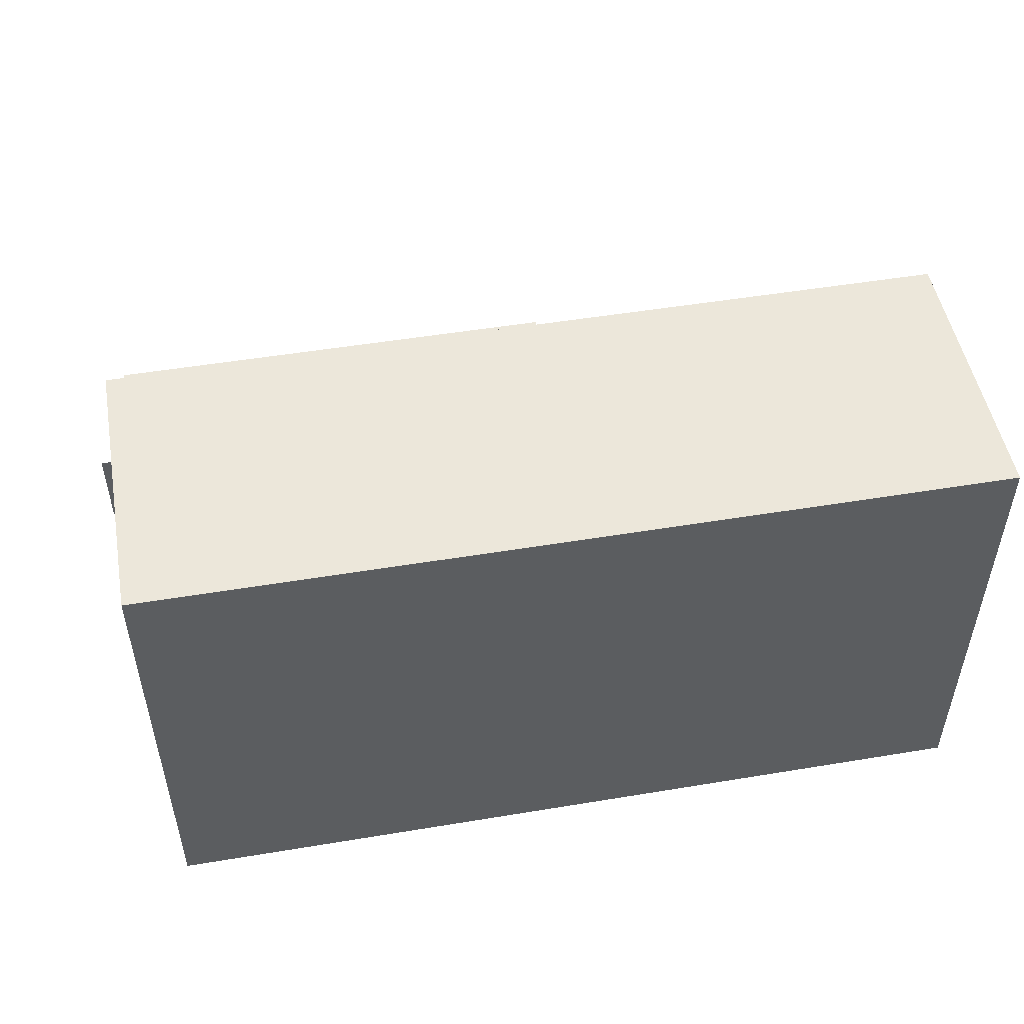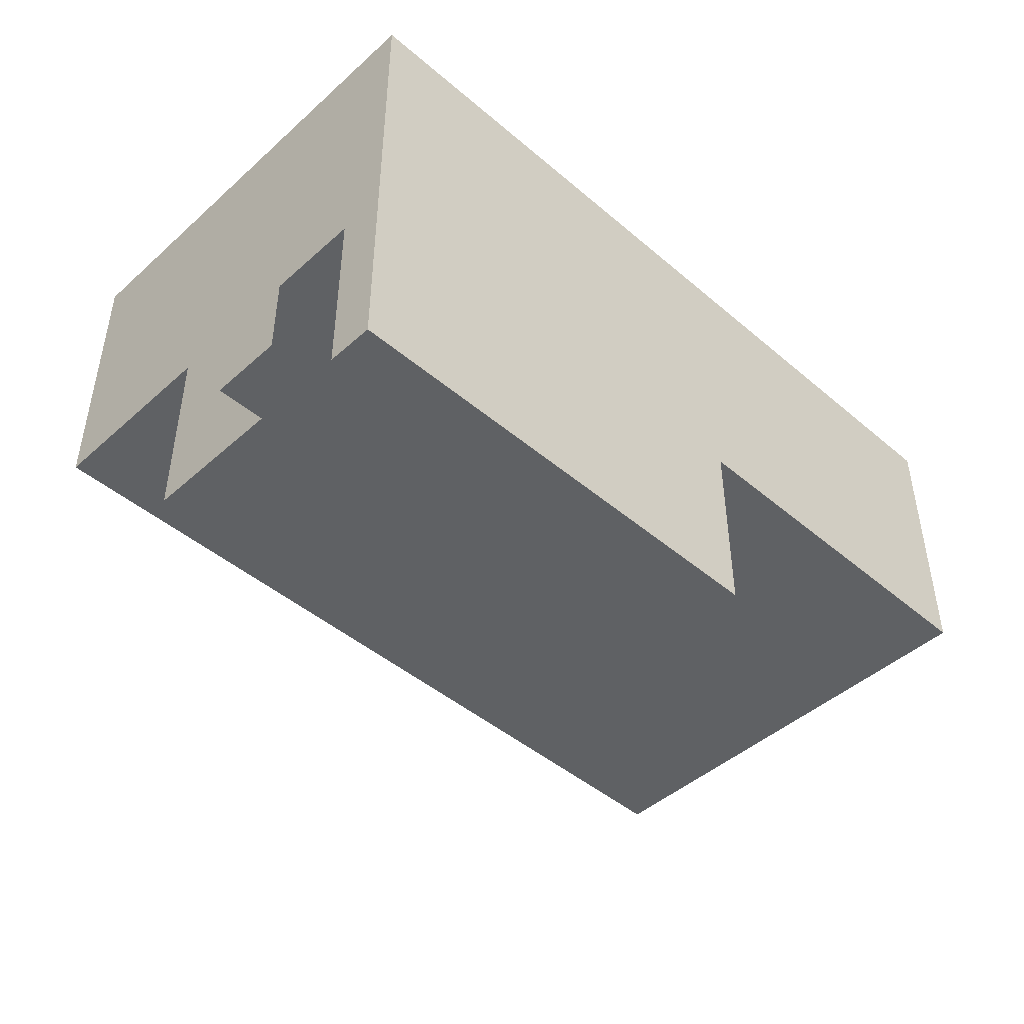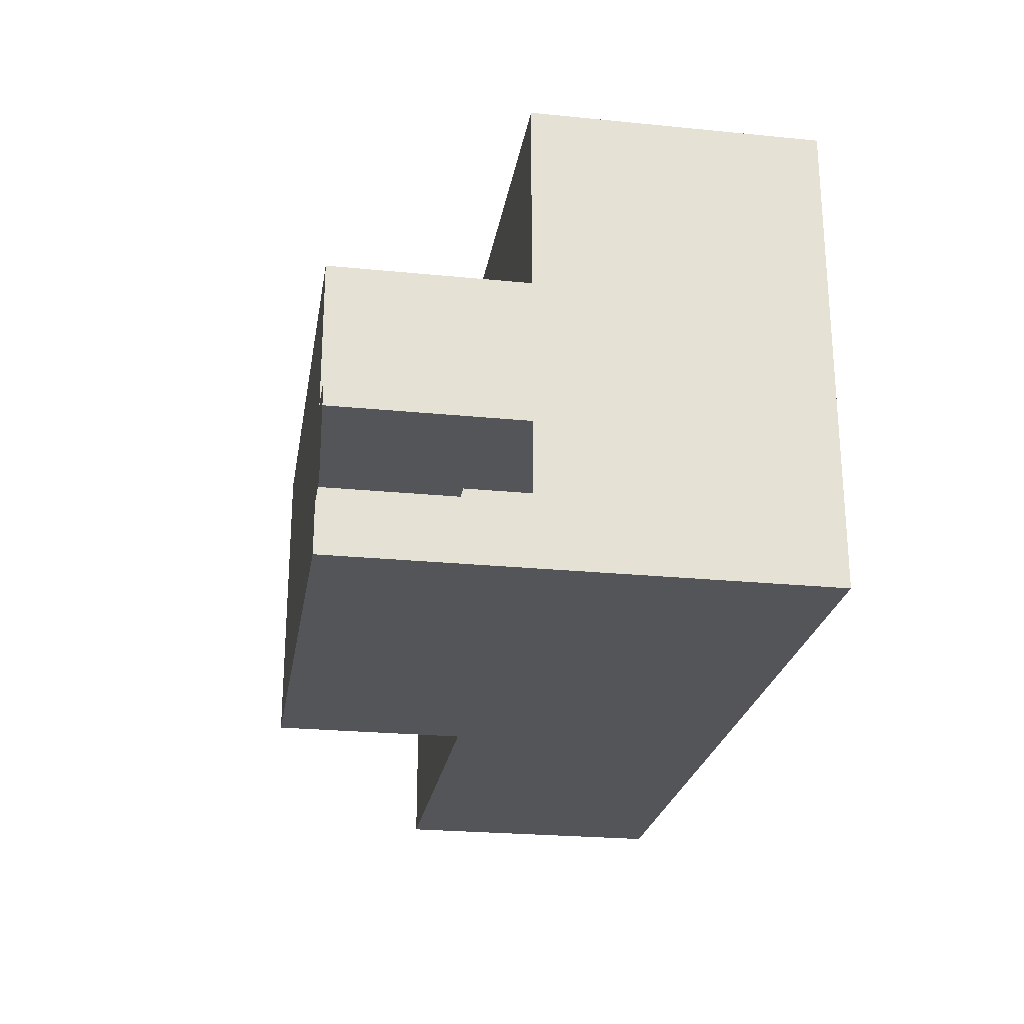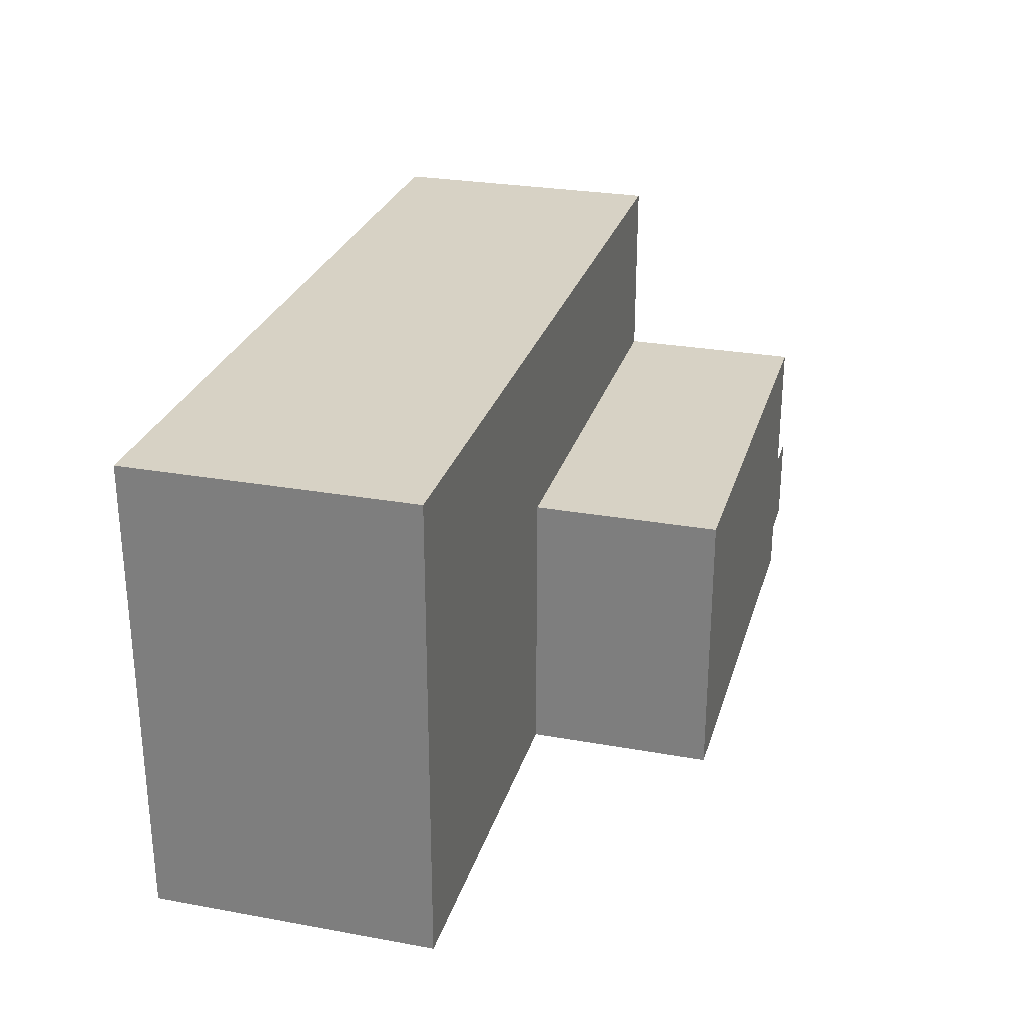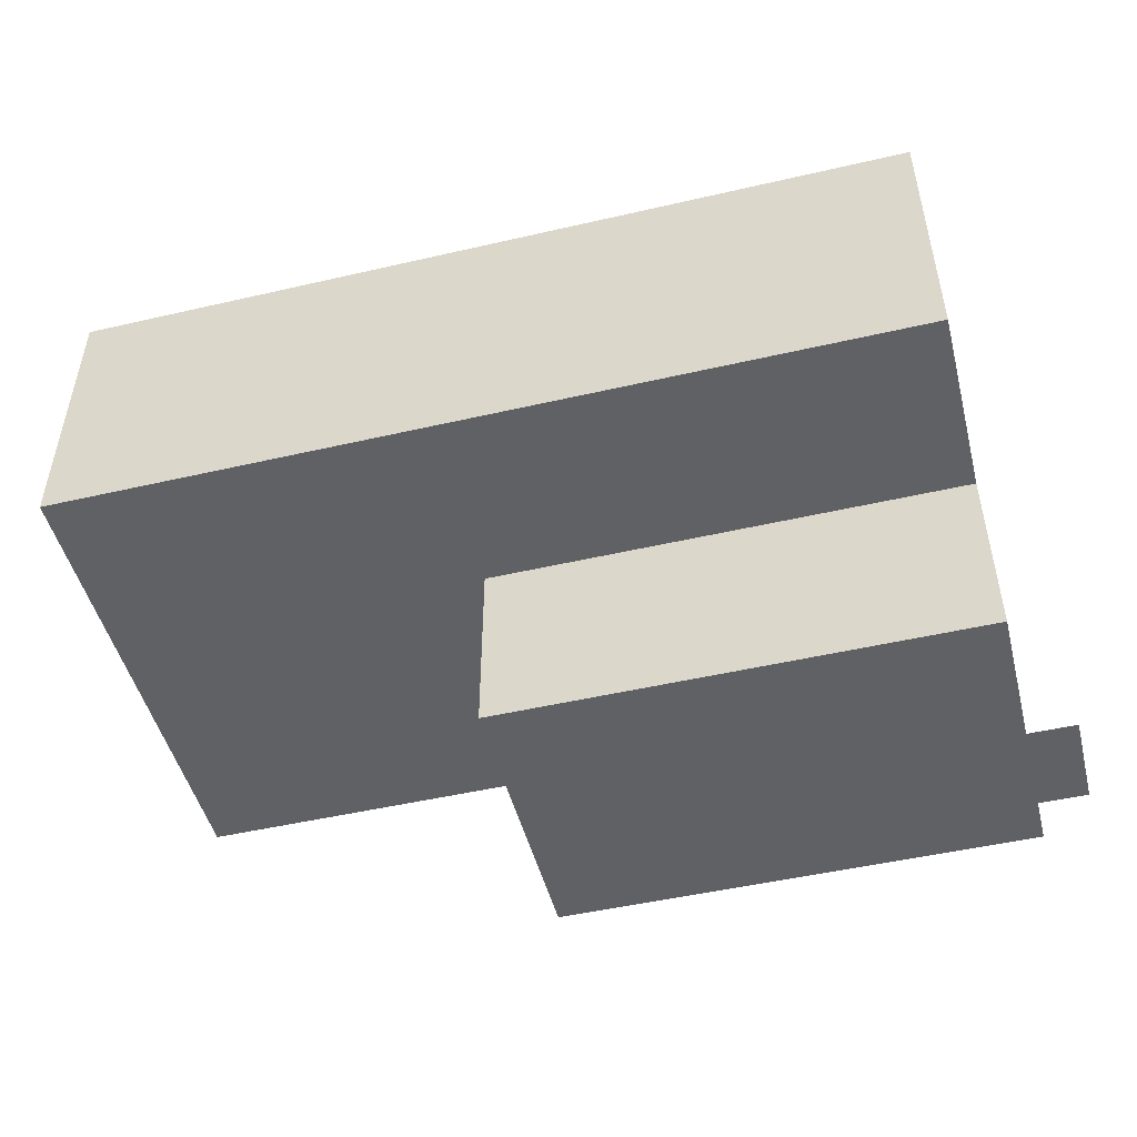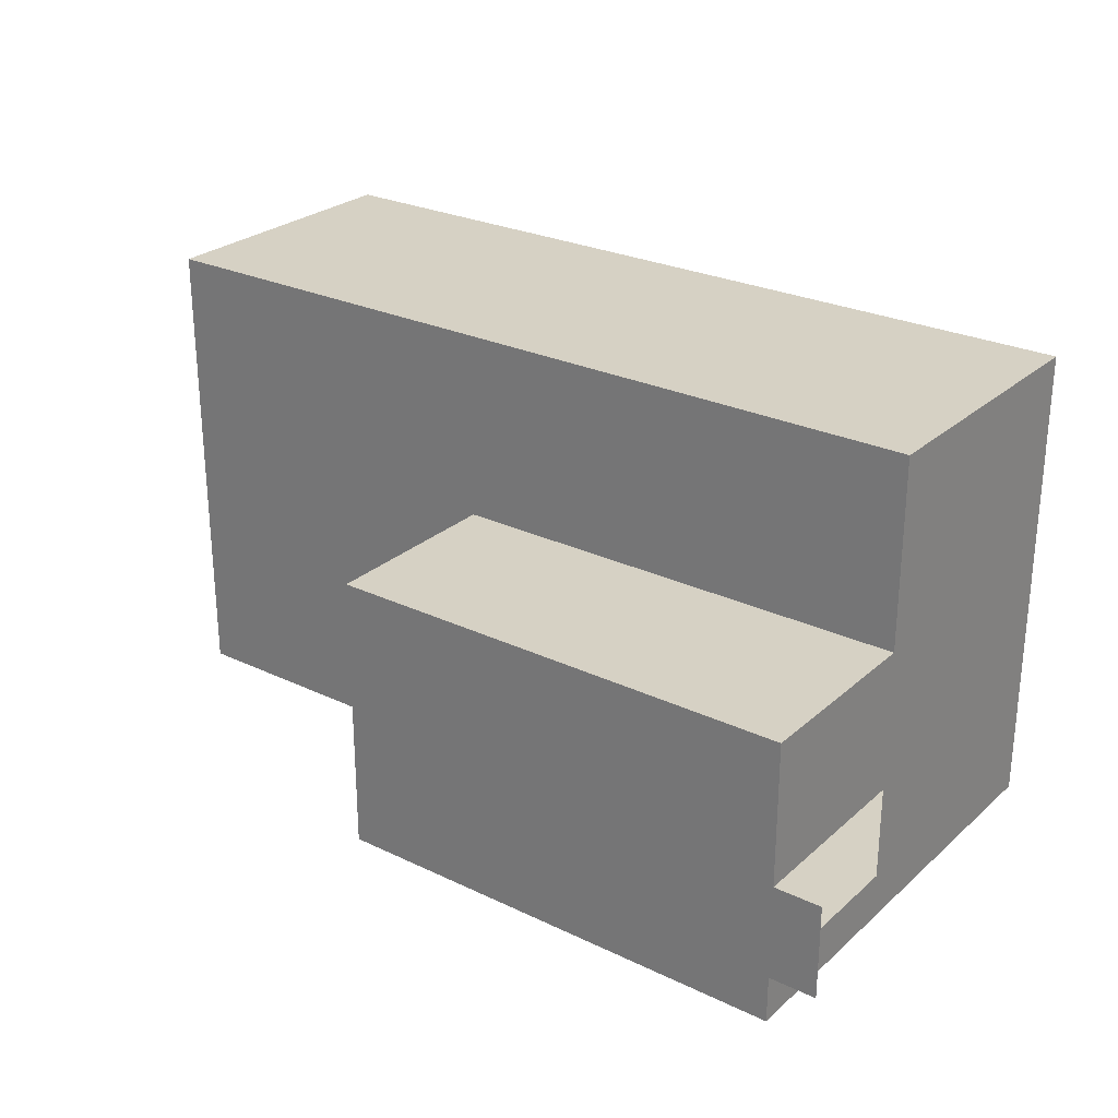
<metadata>
{"format":"obj","ext":"obj","renderer":"f3d","projection":"perspective","resolution":1024,"background":"white","views":[{"elev":50.5,"azim":169.7,"up":"+Z"},{"elev":-45.5,"azim":135.7,"up":"+Y"},{"elev":-24.4,"azim":80.7,"up":"+Z"},{"elev":27.3,"azim":-74.5,"up":"+Z"},{"elev":-48.9,"azim":14.4,"up":"+Y"},{"elev":26.6,"azim":36.7,"up":"+Z"}]}
</metadata>
<code>
g pb_Mesh331346
v 0 0 8
v -20 0 8
v 0 8 8
v -20 8 8
v -20 0 -4
v 0 0 -4
v -20 8 -4
v 0 8 -4
v 0 8 -4
v -20 8 -4
v -20 12 -4
v 0 12 -4
v -20 12 -4
v -20 20 -4
v 0 20 -4
v 0 12 -4
v -20 8 16
v 0 8 16
v 0 12 16
v -20 12 16
v 0 12 16
v 0 20 16
v -20 20 16
v -20 12 16
v -20 20 -4
v -20 12 -4
v -36 12 -4
v -36 20 -4
v -20 12 -4
v -20 8 -4
v -36 8 -4
v -36 12 -4
v -20 8 16
v -20 12 16
v -36 12 16
v -36 8 16
v -20 12 16
v -20 20 16
v -36 20 16
v -36 12 16
v -20 8 8
v -20 8 4
v -20 0 4
v -20 0 8
v 0 8 4
v 0 8 8
v 0 0 8
v 0 0 4
v -20 20 4
v -20 20 8
v 0 20 8
v 0 20 4
v 0 0 8
v -20 0 8
v -20 0 4
v 0 0 4
v -20 8 4
v -20 8 8
v -36 8 8
v -36 8 4
v -20 20 8
v -20 20 4
v -36 20 4
v -36 20 8
v -36 8 8
v -36 12 8
v -36 12 4
v -36 8 4
v -36 12 8
v -36 20 8
v -36 20 4
v -36 12 4
v 0 8 8
v 0 8 4
v 0 12 4
v 0 12 8
v 0 12 8
v 0 12 4
v 0 20 4
v 0 20 8
v -20 0 0
v -20 8 0
v -20 8 -2
v -20 0 -2
v -20 8 -2
v -20 8 -4
v -20 0 -4
v -20 0 -2
v 0 0 -2
v 0 0 -4
v 0 8 -4
v 0 8 -2
v -20 20 -4
v -20 20 -2
v 0 20 -2
v 0 20 -4
v -20 20 -2
v -20 20 0
v 0 20 0
v 0 20 -2
v -20 0 -4
v 0 0 -4
v 0 0 -2
v -20 0 -2
v 0 0 -2
v 0 0 0
v -20 0 0
v -20 0 -2
v -36 8 -4
v -20 8 -4
v -20 8 -2
v -36 8 -2
v -20 8 -2
v -20 8 0
v -36 8 0
v -36 8 -2
v -36 20 -4
v -36 20 -2
v -20 20 -2
v -20 20 -4
v -36 20 -2
v -36 20 0
v -20 20 0
v -20 20 -2
v -36 8 0
v -36 12 0
v -36 12 -2
v -36 8 -2
v -36 12 0
v -36 20 0
v -36 20 -2
v -36 12 -2
v -36 20 -2
v -36 20 -4
v -36 12 -4
v -36 12 -2
v 0 8 0
v 0 8 -2
v 0 12 -2
v 0 12 0
v 0 8 -2
v 0 8 -4
v 0 12 -4
v 0 12 -2
v 0 12 0
v 0 12 -2
v 0 20 -2
v 0 20 0
v 0 12 -2
v 0 12 -4
v 0 20 -4
v 0 20 -2
v -20 0 4
v -20 8 4
v -20 8 2
v -20 0 2
v -20 8 2
v -20 8 0
v -20 0 0
v -20 0 2
v 0 0 4
v 0 0 2
v 0 8 2
v 0 8 4
v -20 20 0
v -20 20 2
v 0 20 2
v 0 20 0
v -20 20 2
v -20 20 4
v 0 20 4
v 0 20 2
v -20 0 0
v 0 0 0
v 0 0 2
v -20 0 2
v 0 0 2
v 0 0 4
v -20 0 4
v -20 0 2
v -36 8 0
v -20 8 0
v -20 8 2
v -36 8 2
v -20 8 2
v -20 8 4
v -36 8 4
v -36 8 2
v -36 20 0
v -36 20 2
v -20 20 2
v -20 20 0
v -36 20 2
v -36 20 4
v -20 20 4
v -20 20 2
v -36 8 4
v -36 12 4
v -36 12 2
v -36 8 2
v -36 12 2
v -36 12 0
v -36 8 0
v -36 8 2
v -36 12 4
v -36 20 4
v -36 20 2
v -36 12 2
v -36 20 2
v -36 20 0
v -36 12 0
v -36 12 2
v 0 8 4
v 0 8 2
v 0 12 2
v 0 12 4
v 0 8 2
v 0 8 0
v 0 12 0
v 0 12 2
v 0 12 4
v 0 12 2
v 0 20 2
v 0 20 4
v 0 12 2
v 0 12 0
v 0 20 0
v 0 20 2
v 0 8 8
v 0 12 8
v 0 8 16
v 0 12 16
v -36 20 8
v -36 12 8
v -36 20 16
v -36 12 16
v -36 8 8
v -20 8 8
v -36 8 16
v -20 8 16
v -20 8 8
v 0 8 8
v -20 8 16
v 0 8 16
v 0 12 8
v 0 20 8
v 0 12 16
v 0 20 16
v 0 20 8
v -20 20 8
v 0 20 16
v -20 20 16
v -20 20 8
v -36 20 8
v -20 20 16
v -36 20 16
v -36 12 8
v -36 8 8
v -36 12 16
v -36 8 16
v -36 12 -2
v -36 8 -2
v -36 12 -4
v -36 8 -4
v 0 0 0
v 0 0 2
v 2 0 0
v 2 0 2
v 0 0 -2
v 0 0 0
v 2 0 -2
v 2 0 0
g pb_Mesh331346_0
f 2 4 3
f 1 2 3
f 6 8 7
f 5 6 7
f 11 10 9
f 11 9 12
f 14 13 16
f 14 16 15
f 19 18 20
f 18 17 20
f 22 21 23
f 21 24 23
f 28 27 26
f 28 26 25
f 32 31 30
f 32 30 29
f 34 33 35
f 33 36 35
f 38 37 39
f 37 40 39
f 41 44 42
f 44 43 42
f 45 48 47
f 45 47 46
f 50 49 51
f 49 52 51
f 53 56 55
f 53 55 54
f 58 57 60
f 58 60 59
f 64 63 61
f 63 62 61
f 66 65 67
f 65 68 67
f 70 69 71
f 69 72 71
f 75 74 73
f 75 73 76
f 79 78 77
f 79 77 80
f 82 81 83
f 81 84 83
f 85 88 86
f 88 87 86
f 91 90 89
f 91 89 92
f 94 93 95
f 93 96 95
f 98 97 99
f 97 100 99
f 103 102 101
f 103 101 104
f 106 105 108
f 106 108 107
f 111 110 109
f 111 109 112
f 114 113 116
f 114 116 115
f 118 117 119
f 117 120 119
f 122 121 123
f 121 124 123
f 126 125 127
f 125 128 127
f 130 129 131
f 129 132 131
f 133 136 134
f 136 135 134
f 139 138 137
f 139 137 140
f 143 142 141
f 143 141 144
f 147 146 145
f 147 145 148
f 151 150 149
f 151 149 152
f 154 153 155
f 153 156 155
f 157 160 158
f 160 159 158
f 163 162 161
f 163 161 164
f 166 165 167
f 165 168 167
f 170 169 171
f 169 172 171
f 175 174 173
f 175 173 176
f 178 177 180
f 178 180 179
f 183 182 181
f 183 181 184
f 186 185 188
f 186 188 187
f 190 189 191
f 189 192 191
f 194 193 195
f 193 196 195
f 198 197 199
f 197 200 199
f 201 204 202
f 204 203 202
f 206 205 207
f 205 208 207
f 209 212 210
f 212 211 210
f 215 214 213
f 215 213 216
f 219 218 217
f 219 217 220
f 223 222 221
f 223 221 224
f 227 226 225
f 227 225 228
f 231 230 229
f 231 232 230
f 235 234 233
f 235 236 234
f 239 238 237
f 239 240 238
f 243 242 241
f 243 244 242
f 247 246 245
f 247 248 246
f 251 250 249
f 251 252 250
f 255 254 253
f 255 256 254
f 259 258 257
f 259 260 258
f 261 262 263
f 262 264 263
f 265 266 267
f 266 268 267
f 269 270 271
f 270 272 271

</code>
